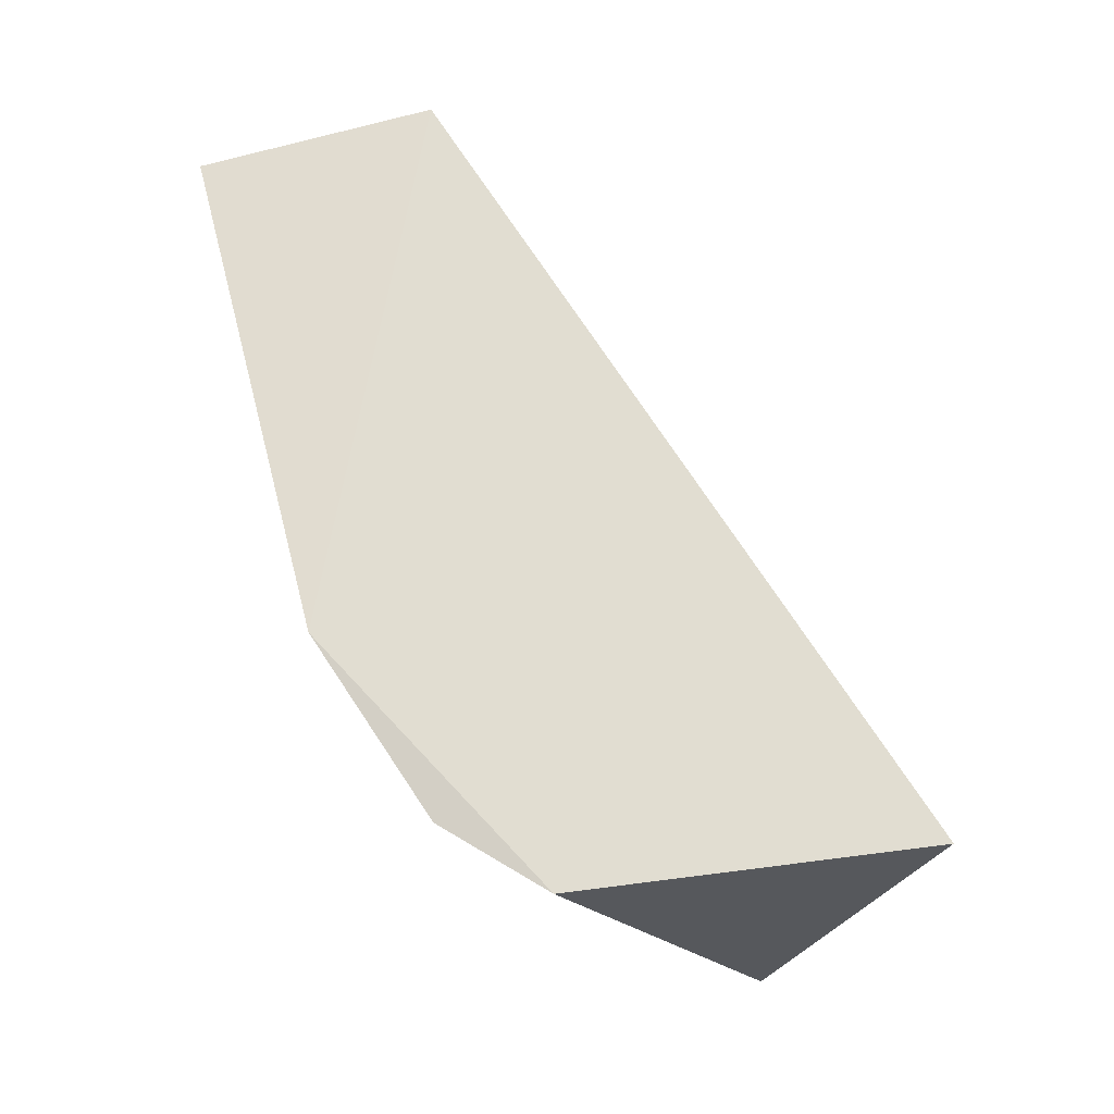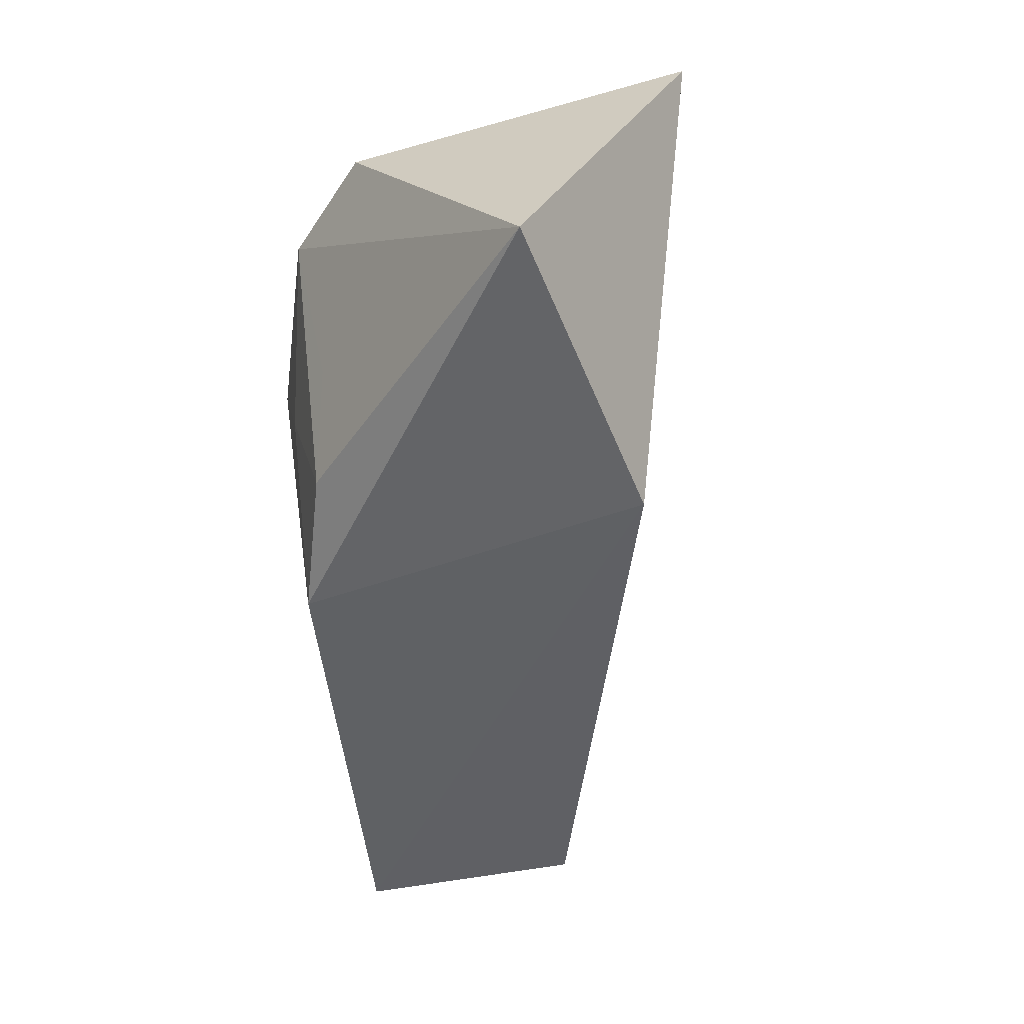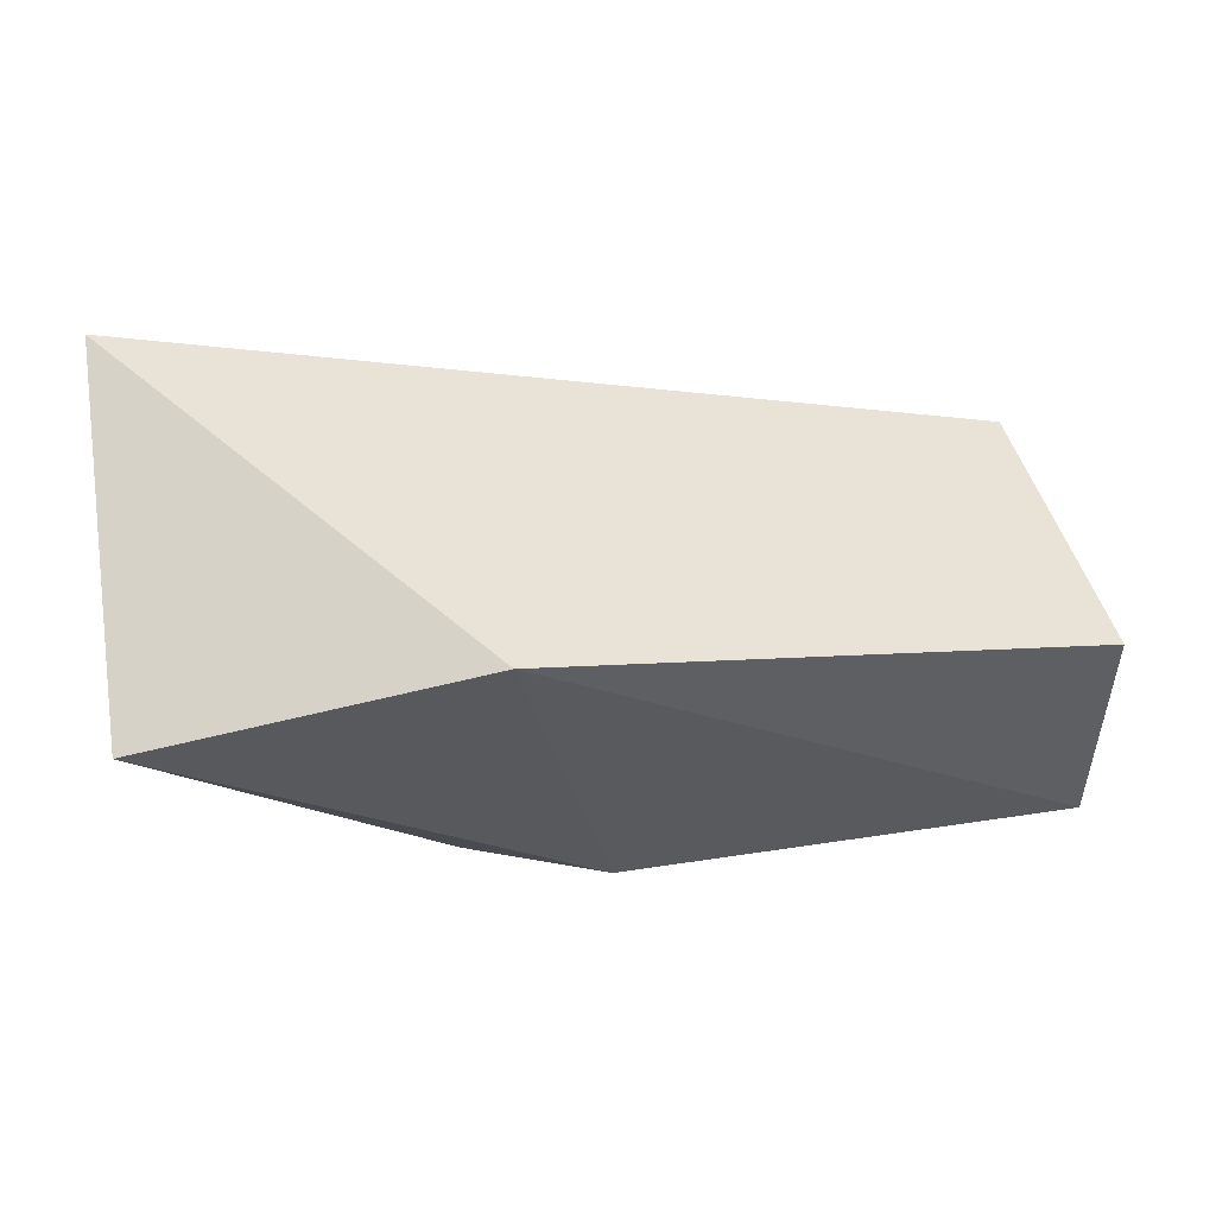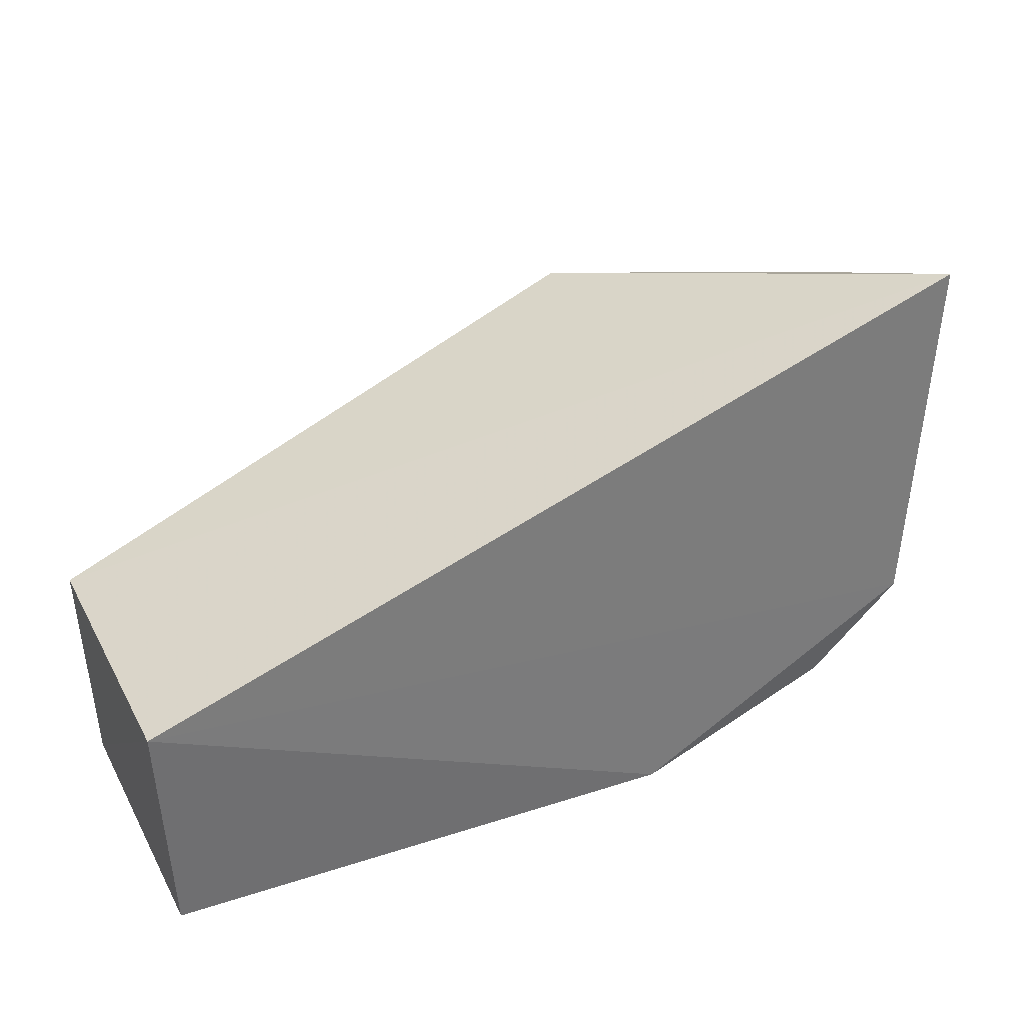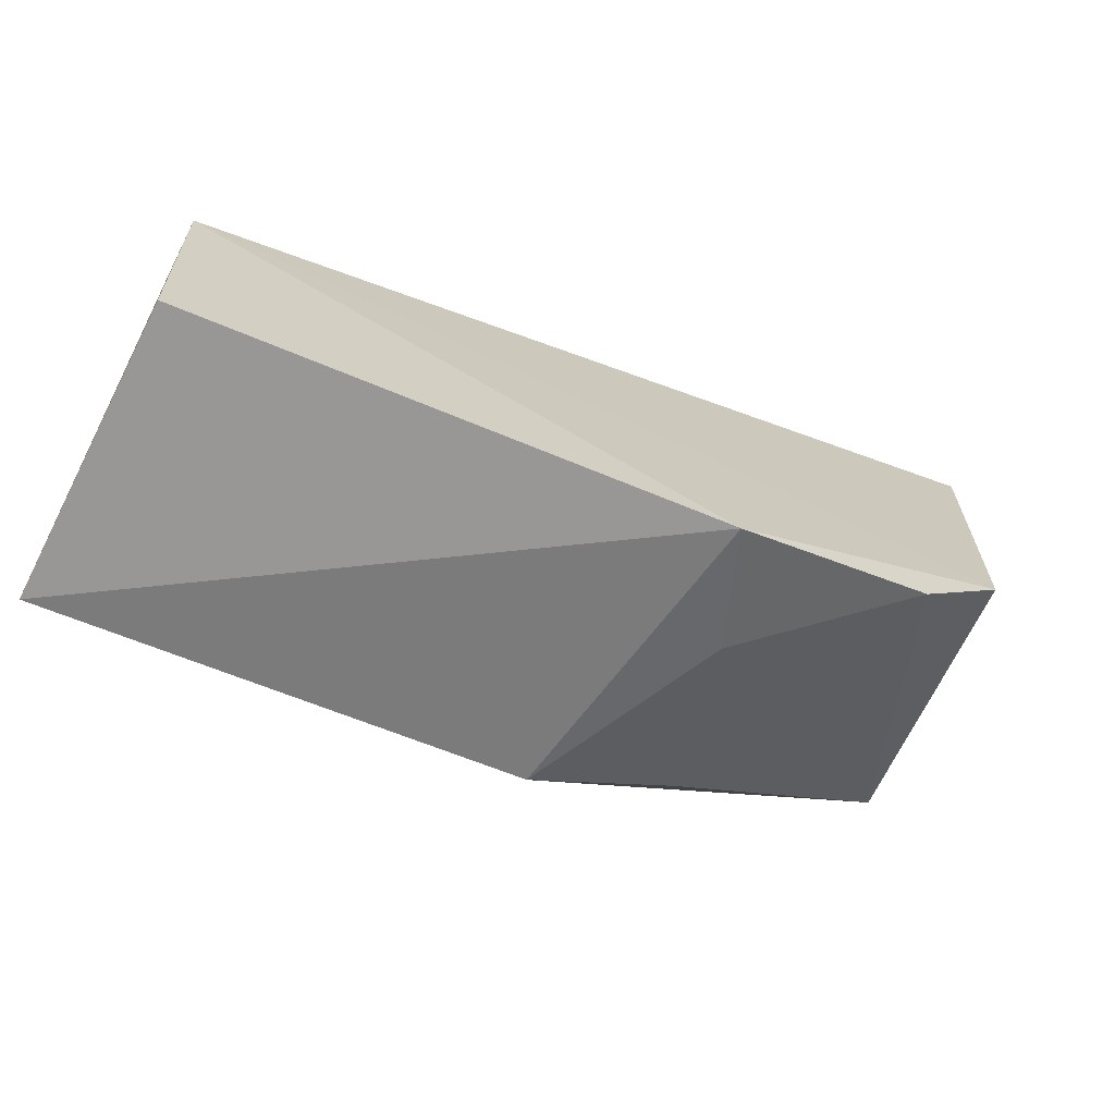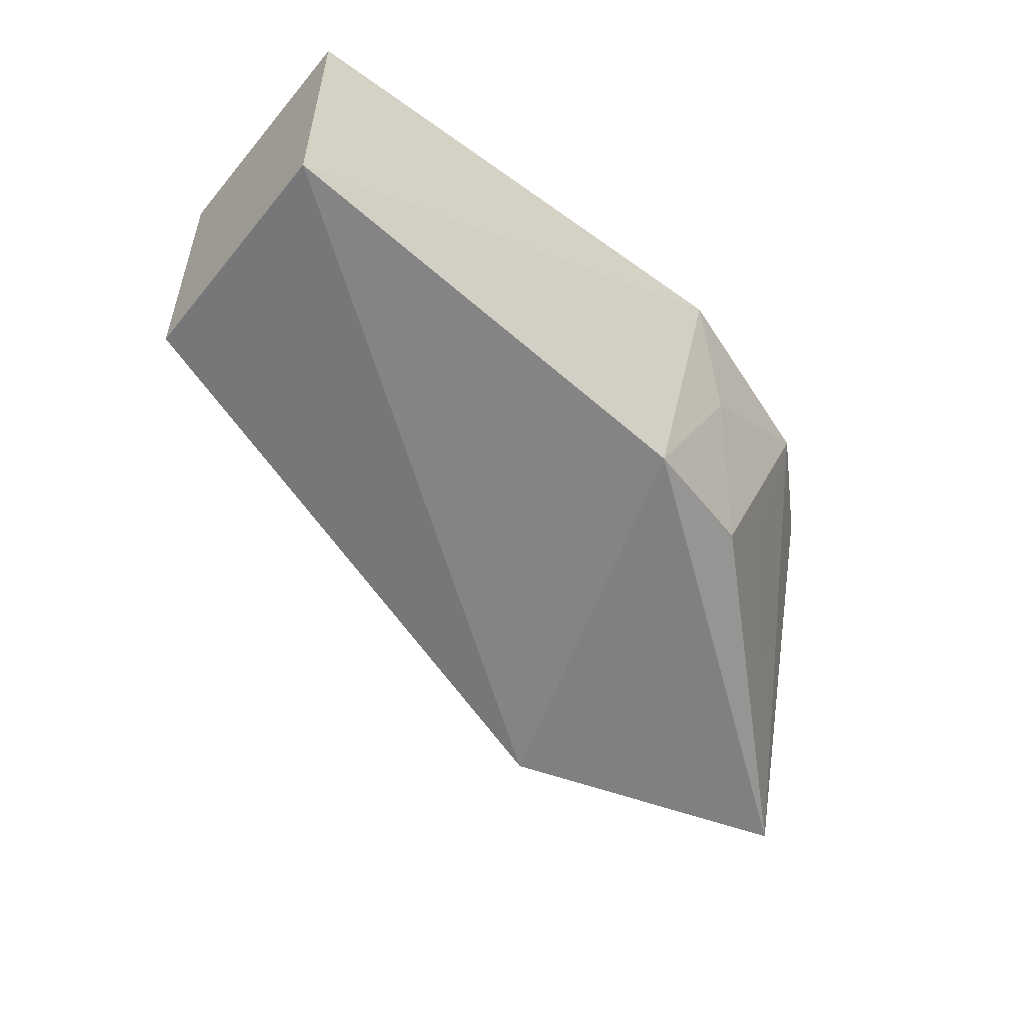
<metadata>
{"format":"obj","ext":"obj","renderer":"f3d","projection":"perspective","resolution":1024,"background":"white","views":[{"elev":71.5,"azim":-102.2,"up":"+Y"},{"elev":-49.5,"azim":-76.1,"up":"+Y"},{"elev":48.0,"azim":-16.5,"up":"+Z"},{"elev":34.8,"azim":155.6,"up":"+Z"},{"elev":-68.6,"azim":153.3,"up":"+Z"},{"elev":-55.3,"azim":144.1,"up":"+Y"}]}
</metadata>
<code>
v -0.09365 -0.0358 0.0202
v -0.06373 -0.04668 0.008707
v -0.06375 -0.03629 0.009066
v -0.08251 -0.03539 0.001343
v -0.09543 -0.04695 0.01448
v -0.06415 -0.0365 0.0005295
v -0.0926 -0.0353 0.007385
v -0.08423 -0.04839 0.01621
v -0.08078 -0.04643 0.002627
v -0.06405 -0.04682 0.0004016
v -0.08953 -0.03552 0.00412
v -0.08418 -0.03957 0.002593
v -0.08554 -0.0453 0.004378
v -0.08784 -0.04168 0.005059
f 1 2 3
f 6 4 3
f 7 1 3
f 7 3 4
f 7 5 1
f 8 2 1
f 8 1 5
f 9 8 5
f 10 6 3
f 10 3 2
f 10 2 8
f 10 8 9
f 10 9 4
f 10 4 6
f 11 7 4
f 11 5 7
f 12 11 4
f 12 4 9
f 13 9 5
f 13 12 9
f 13 11 12
f 14 13 5
f 14 5 11
f 14 11 13

</code>
